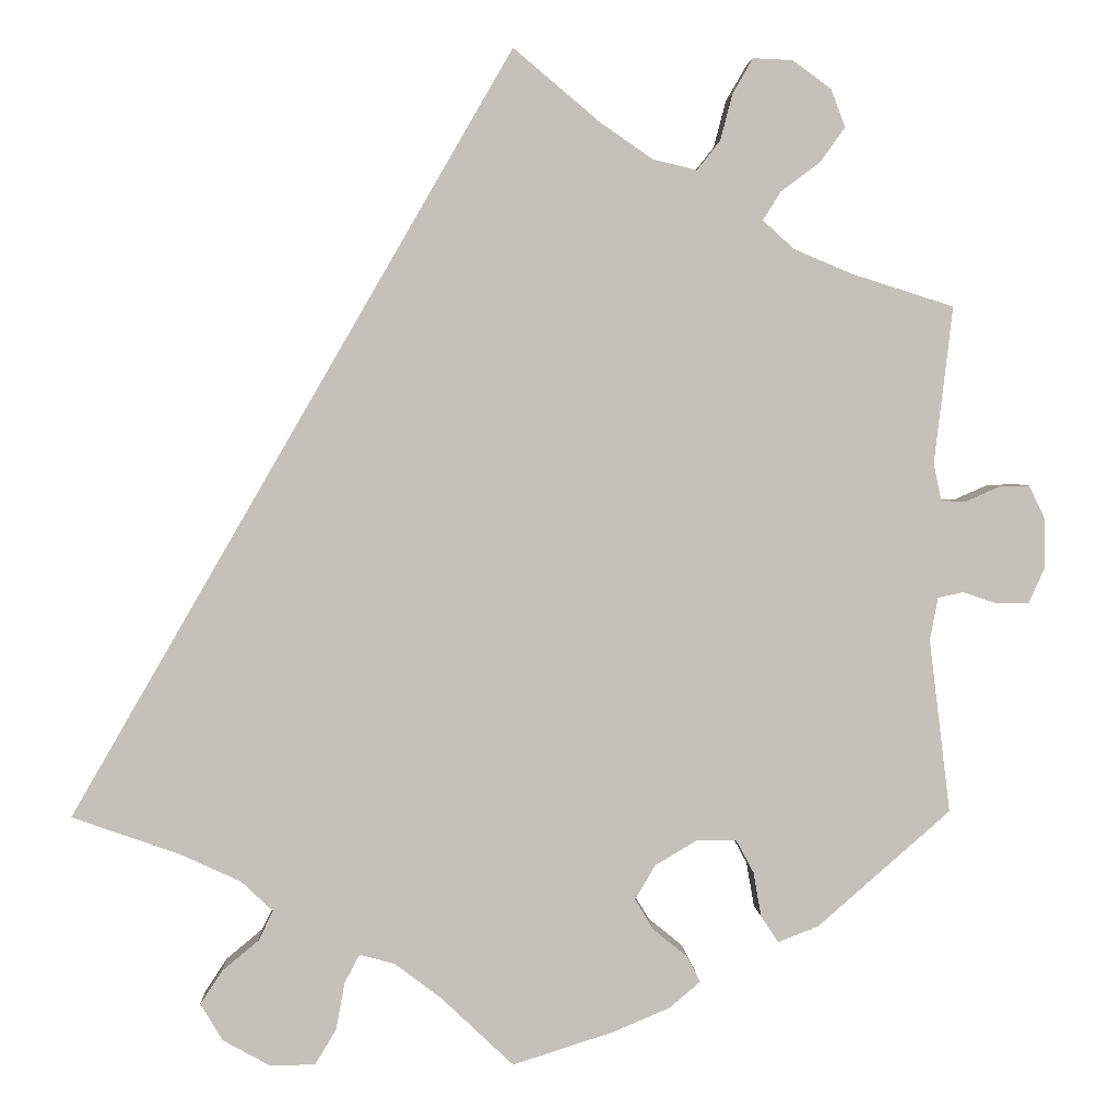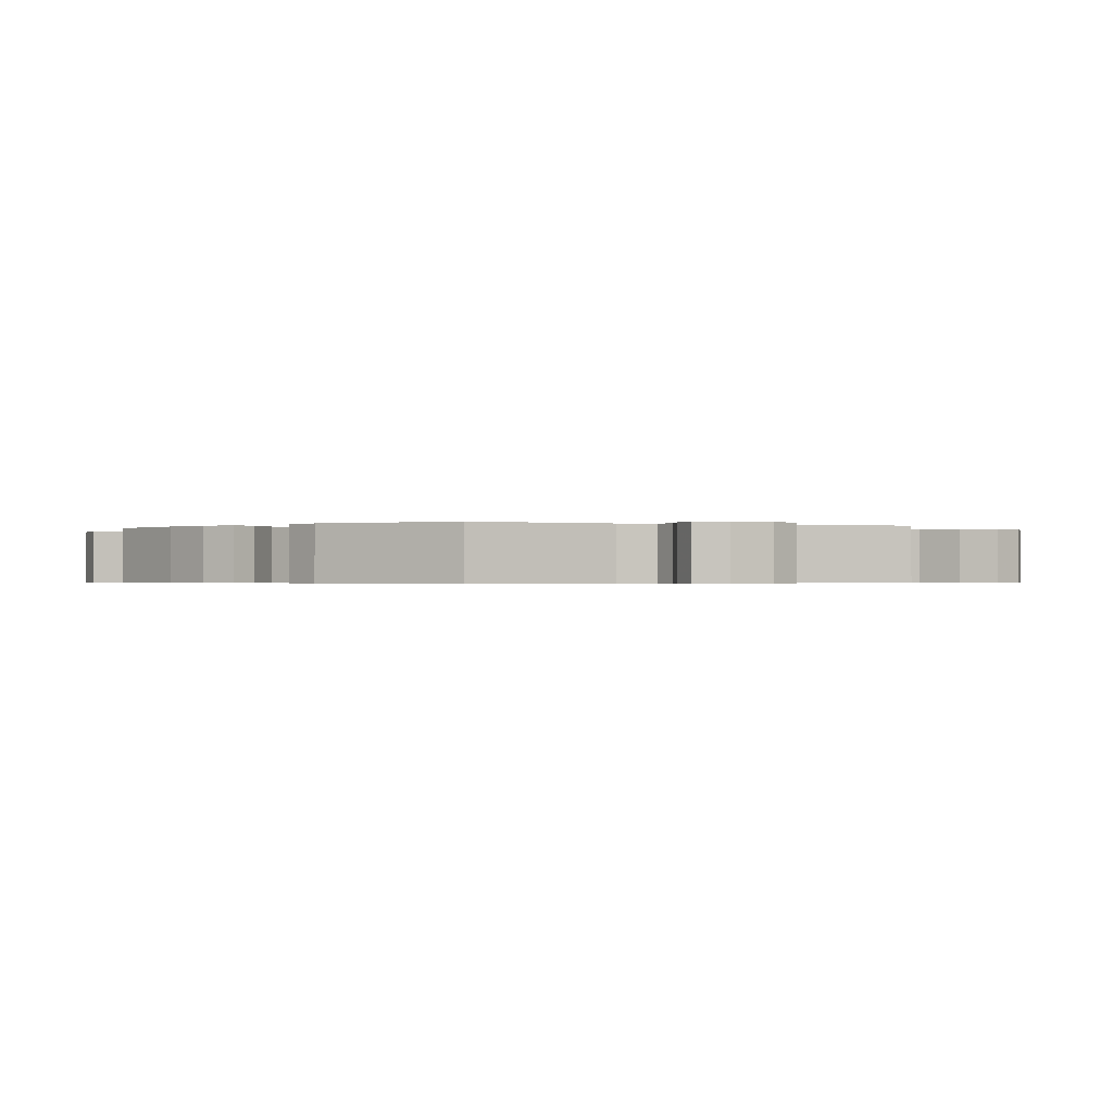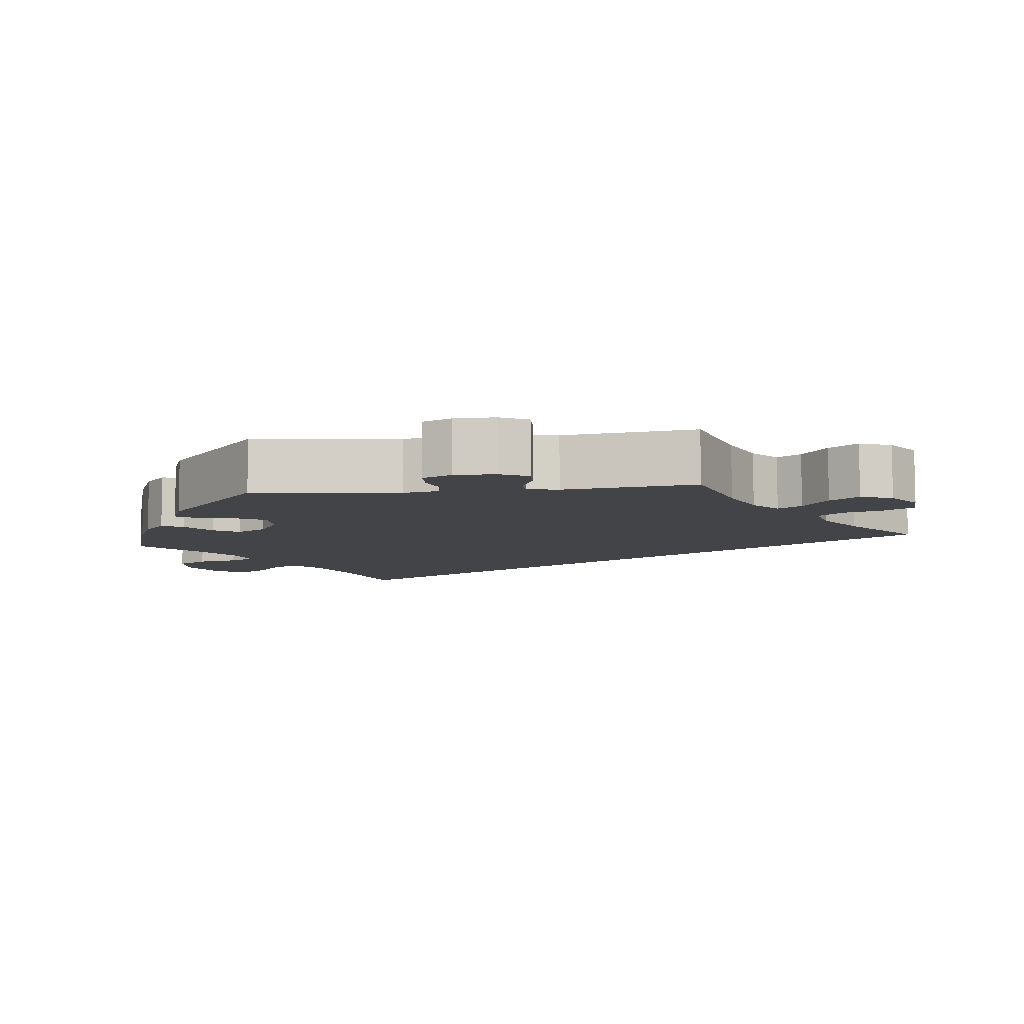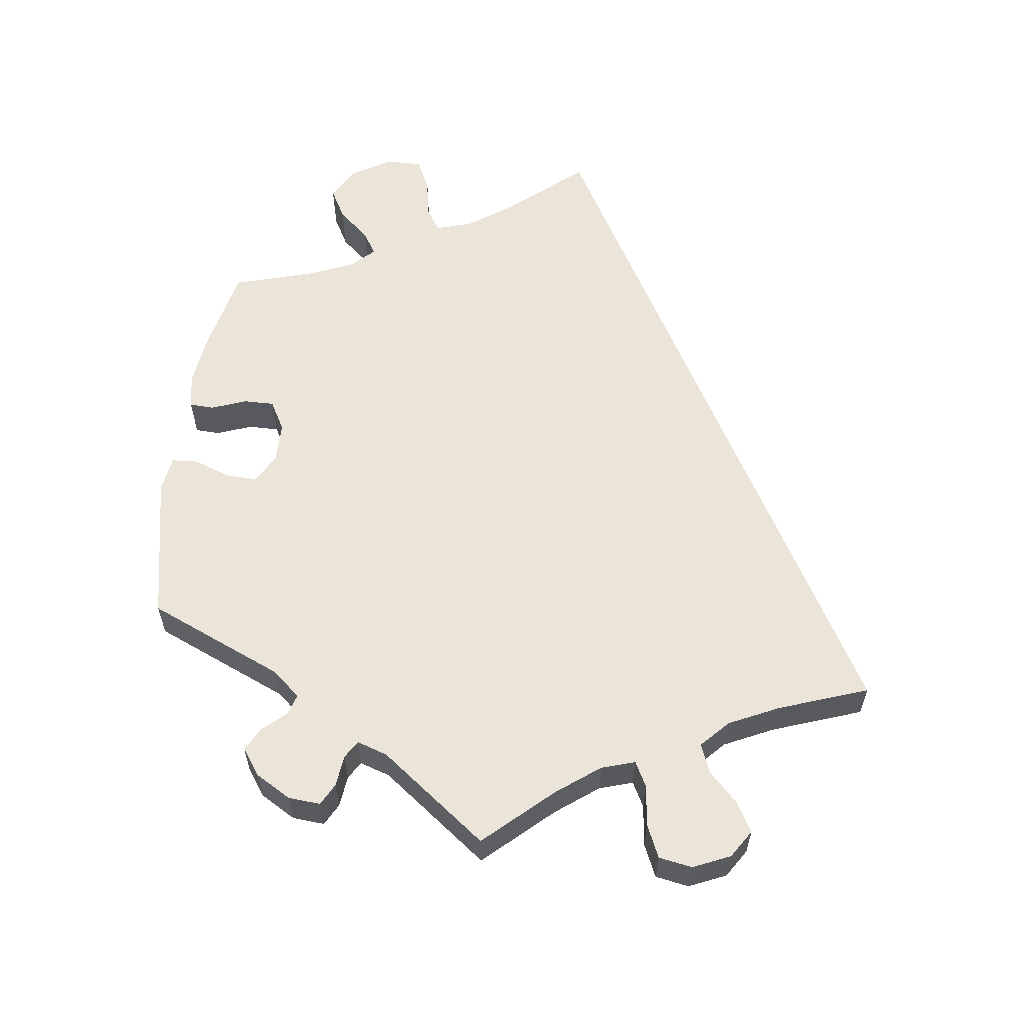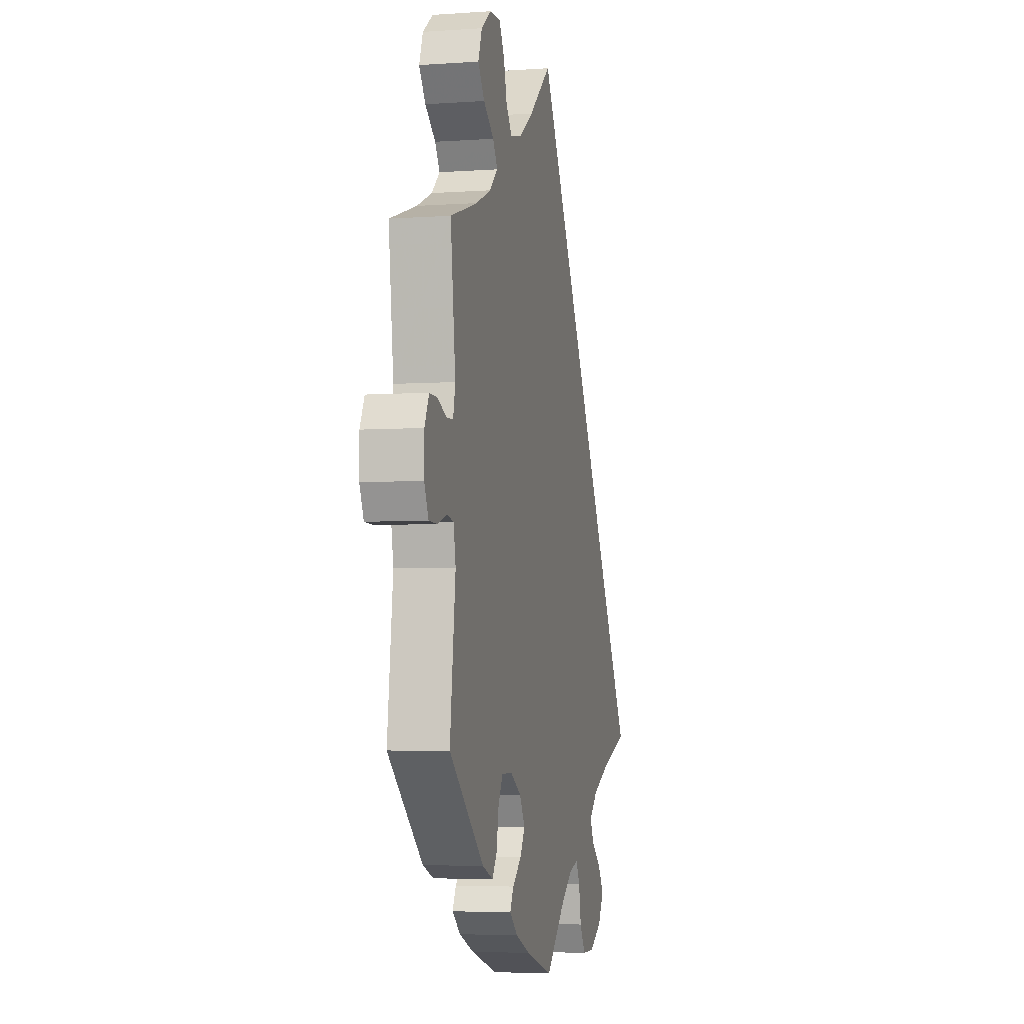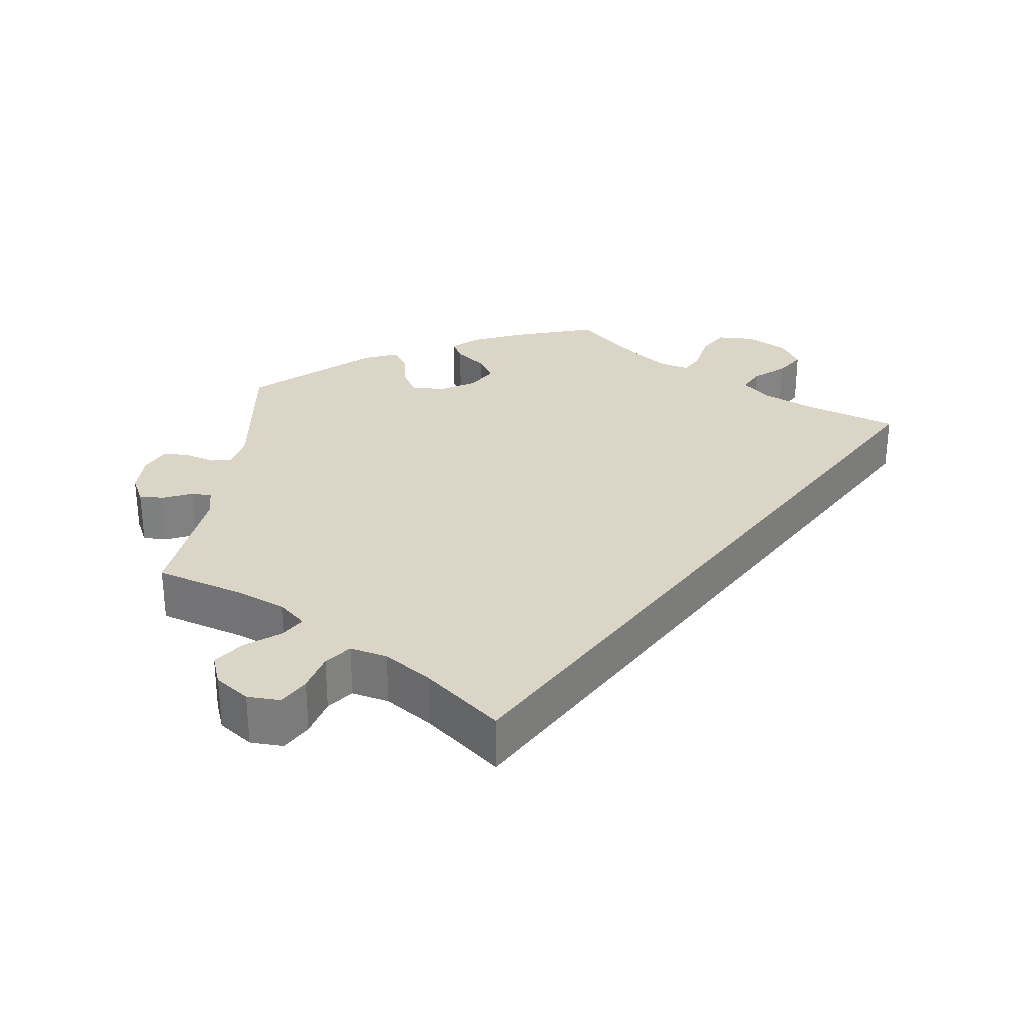
<metadata>
{"format":"obj","ext":"obj","renderer":"f3d","projection":"perspective","resolution":1024,"background":"white","views":[{"elev":3.0,"azim":177.3,"up":"+Z"},{"elev":-0.5,"azim":-111.6,"up":"+Y"},{"elev":-8.3,"azim":-83.4,"up":"+Y"},{"elev":59.2,"azim":-52.6,"up":"+Y"},{"elev":-4.3,"azim":-77.0,"up":"+Z"},{"elev":29.6,"azim":7.3,"up":"+Y"}]}
</metadata>
<code>
v -0.384 0.07 0.326
v -0.318 0.07 0.354
v -0.283 0.07 0.386
v -0.303 0.07 0.418
v -0.348 0.07 0.452
v -0.376 0.07 0.491
v -0.36 0.07 0.534
v -0.316 0.07 0.566
v -0.271 0.07 0.568
v -0.248 0.07 0.528
v -0.234 0.07 0.475
v -0.208 0.07 0.442
v -0.158 0.07 0.454
v -0.097 0.07 0.496
v 0 0.07 0.578
v 0.501 0.07 -0.289
v 0.379 0.07 -0.332
v 0.31 0.07 -0.364
v 0.274 0.07 -0.398
v 0.291 0.07 -0.432
v 0.332 0.07 -0.466
v 0.357 0.07 -0.504
v 0.332 0.07 -0.546
v 0.278 0.07 -0.576
v 0.227 0.07 -0.575
v 0.203 0.07 -0.535
v 0.193 0.07 -0.481
v 0.176 0.07 -0.449
v 0.136 0.07 -0.46
v 0.083 0.07 -0.5
v 0.001 0.07 -0.578
v -0.115 0.07 -0.541
v -0.179 0.07 -0.514
v -0.214 0.07 -0.484
v -0.199 0.07 -0.455
v -0.16 0.07 -0.423
v -0.139 0.07 -0.388
v -0.162 0.07 -0.349
v -0.209 0.07 -0.321
v -0.255 0.07 -0.321
v -0.275 0.07 -0.358
v -0.284 0.07 -0.409
v -0.304 0.07 -0.439
v -0.35 0.07 -0.421
v -0.501 0.07 -0.289
v -0.477 0.07 -0.092
v -0.486 0.07 -0.043
v -0.515 0.07 -0.037
v -0.555 0.07 -0.05
v -0.591 0.07 -0.049
v -0.609 0.07 -0.009
v -0.609 0.07 0.046
v -0.59 0.07 0.085
v -0.556 0.07 0.084
v -0.517 0.07 0.067
v -0.489 0.07 0.068
v -0.48 0.07 0.11
v -0.501 0.07 0.289
v -0.384 0 0.326
v -0.318 0 0.354
v -0.283 0 0.386
v -0.303 0 0.418
v -0.348 0 0.452
v -0.376 0 0.491
v -0.36 0 0.534
v -0.316 0 0.566
v -0.271 0 0.568
v -0.248 0 0.528
v -0.234 0 0.475
v -0.208 0 0.442
v -0.158 0 0.454
v -0.097 0 0.496
v 0 0 0.578
v 0.501 0 -0.289
v 0.379 0 -0.332
v 0.31 0 -0.364
v 0.274 0 -0.398
v 0.291 0 -0.432
v 0.332 0 -0.466
v 0.357 0 -0.504
v 0.332 0 -0.546
v 0.278 0 -0.576
v 0.227 0 -0.575
v 0.203 0 -0.535
v 0.193 0 -0.481
v 0.176 0 -0.449
v 0.136 0 -0.46
v 0.083 0 -0.5
v 0.001 0 -0.578
v -0.115 0 -0.541
v -0.179 0 -0.514
v -0.214 0 -0.484
v -0.199 0 -0.455
v -0.16 0 -0.423
v -0.139 0 -0.388
v -0.162 0 -0.349
v -0.209 0 -0.321
v -0.255 0 -0.321
v -0.275 0 -0.358
v -0.284 0 -0.409
v -0.304 0 -0.439
v -0.35 0 -0.421
v -0.501 0 -0.289
v -0.477 0 -0.092
v -0.486 0 -0.043
v -0.515 0 -0.037
v -0.555 0 -0.05
v -0.591 0 -0.049
v -0.609 0 -0.009
v -0.609 0 0.046
v -0.59 0 0.085
v -0.556 0 0.084
v -0.517 0 0.067
v -0.489 0 0.068
v -0.48 0 0.11
v -0.501 0 0.289
f 57 58 1
f 56 57 1 2
f 52 53 54 55
f 52 55 56
f 51 52 56
f 48 49 50 51
f 47 48 51 56
f 46 47 56 2
f 41 42 43 44
f 40 41 44 45
f 39 40 45 46
f 33 34 35 36
f 33 36 37
f 30 31 32 33
f 29 30 33 37
f 28 29 37 38
f 24 25 26 27
f 24 27 28
f 23 24 28
f 20 21 22 23
f 19 20 23 28
f 18 19 28 38
f 14 15 16 17
f 13 14 17 18
f 12 13 18 38
f 8 9 10 11
f 4 5 6 7
f 3 4 7 8
f 39 46 2 3
f 38 39 3
f 12 38 3
f 3 8 11 12
f 59 116 115
f 60 59 115 114
f 113 112 111 110
f 114 113 110
f 114 110 109
f 109 108 107 106
f 114 109 106 105
f 60 114 105 104
f 102 101 100 99
f 103 102 99 98
f 104 103 98 97
f 94 93 92 91
f 95 94 91
f 91 90 89 88
f 95 91 88 87
f 96 95 87 86
f 85 84 83 82
f 86 85 82
f 86 82 81
f 81 80 79 78
f 86 81 78 77
f 96 86 77 76
f 75 74 73 72
f 76 75 72 71
f 96 76 71 70
f 69 68 67 66
f 65 64 63 62
f 66 65 62 61
f 61 60 104 97
f 61 97 96
f 61 96 70
f 70 69 66 61
f 1 59 60 2
f 2 60 61 3
f 3 61 62 4
f 4 62 63 5
f 5 63 64 6
f 6 64 65 7
f 7 65 66 8
f 8 66 67 9
f 9 67 68 10
f 10 68 69 11
f 11 69 70 12
f 12 70 71 13
f 13 71 72 14
f 14 72 73 15
f 15 73 74 16
f 16 74 75 17
f 17 75 76 18
f 18 76 77 19
f 19 77 78 20
f 20 78 79 21
f 21 79 80 22
f 22 80 81 23
f 23 81 82 24
f 24 82 83 25
f 25 83 84 26
f 26 84 85 27
f 27 85 86 28
f 28 86 87 29
f 29 87 88 30
f 30 88 89 31
f 31 89 90 32
f 32 90 91 33
f 33 91 92 34
f 34 92 93 35
f 35 93 94 36
f 36 94 95 37
f 37 95 96 38
f 38 96 97 39
f 39 97 98 40
f 40 98 99 41
f 41 99 100 42
f 42 100 101 43
f 43 101 102 44
f 44 102 103 45
f 45 103 104 46
f 46 104 105 47
f 47 105 106 48
f 48 106 107 49
f 49 107 108 50
f 50 108 109 51
f 51 109 110 52
f 52 110 111 53
f 53 111 112 54
f 54 112 113 55
f 55 113 114 56
f 56 114 115 57
f 57 115 116 58
f 58 116 59 1

</code>
